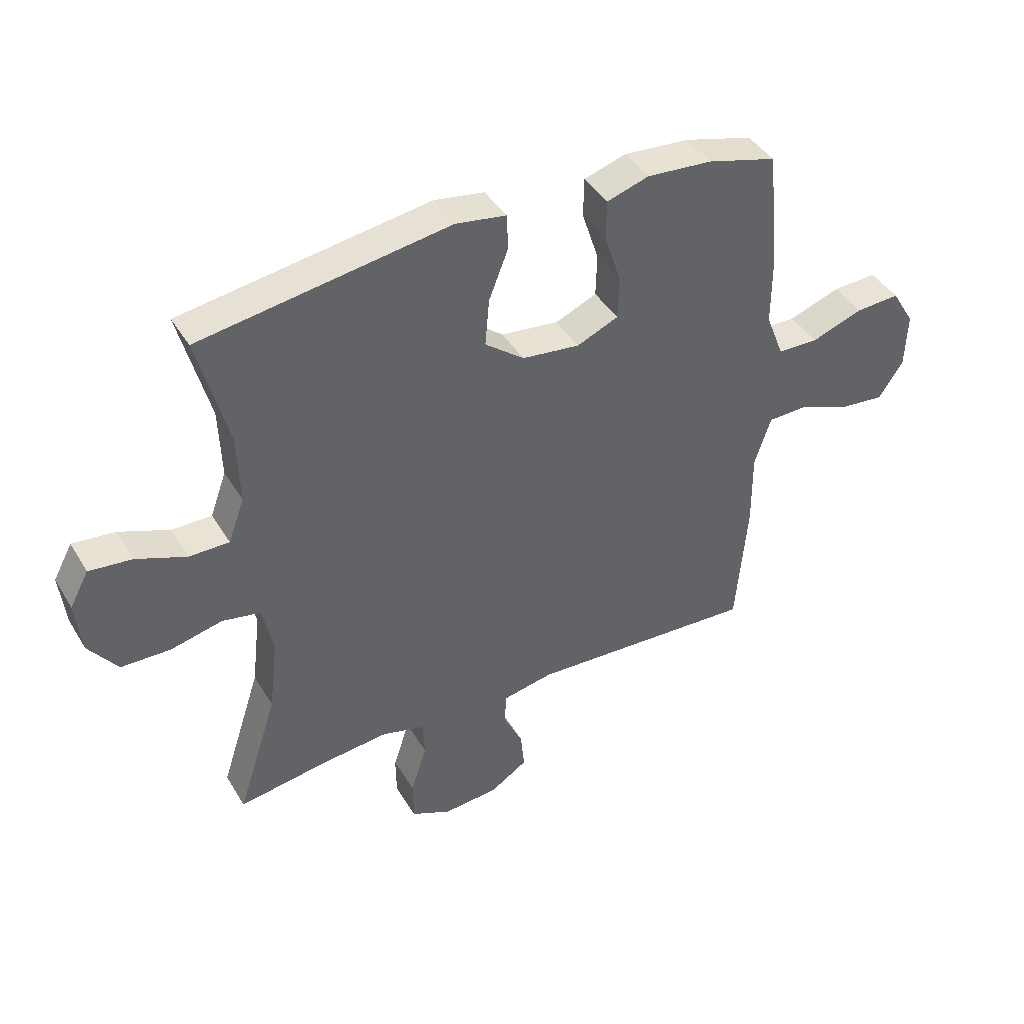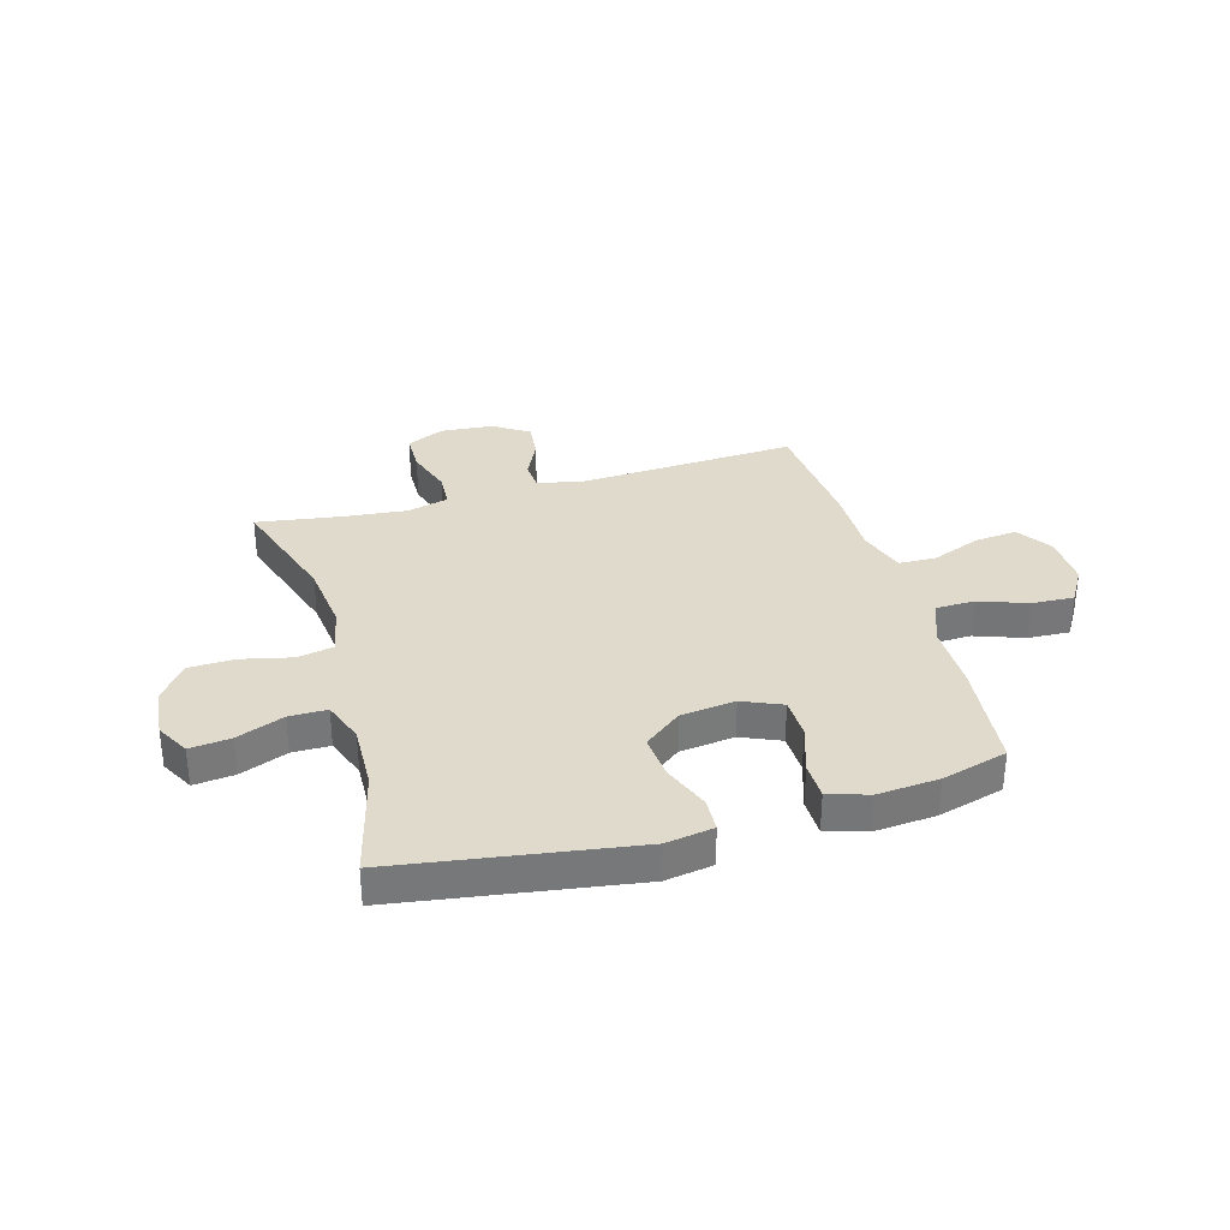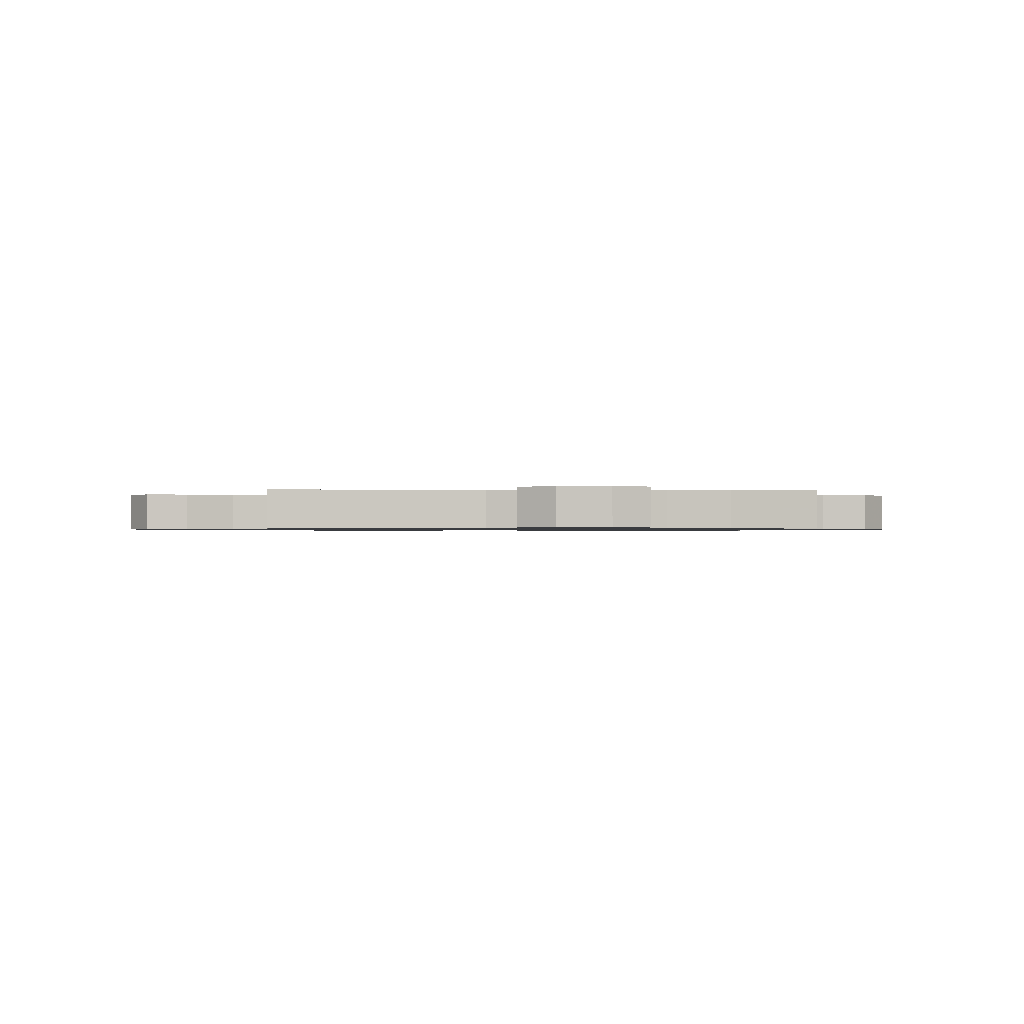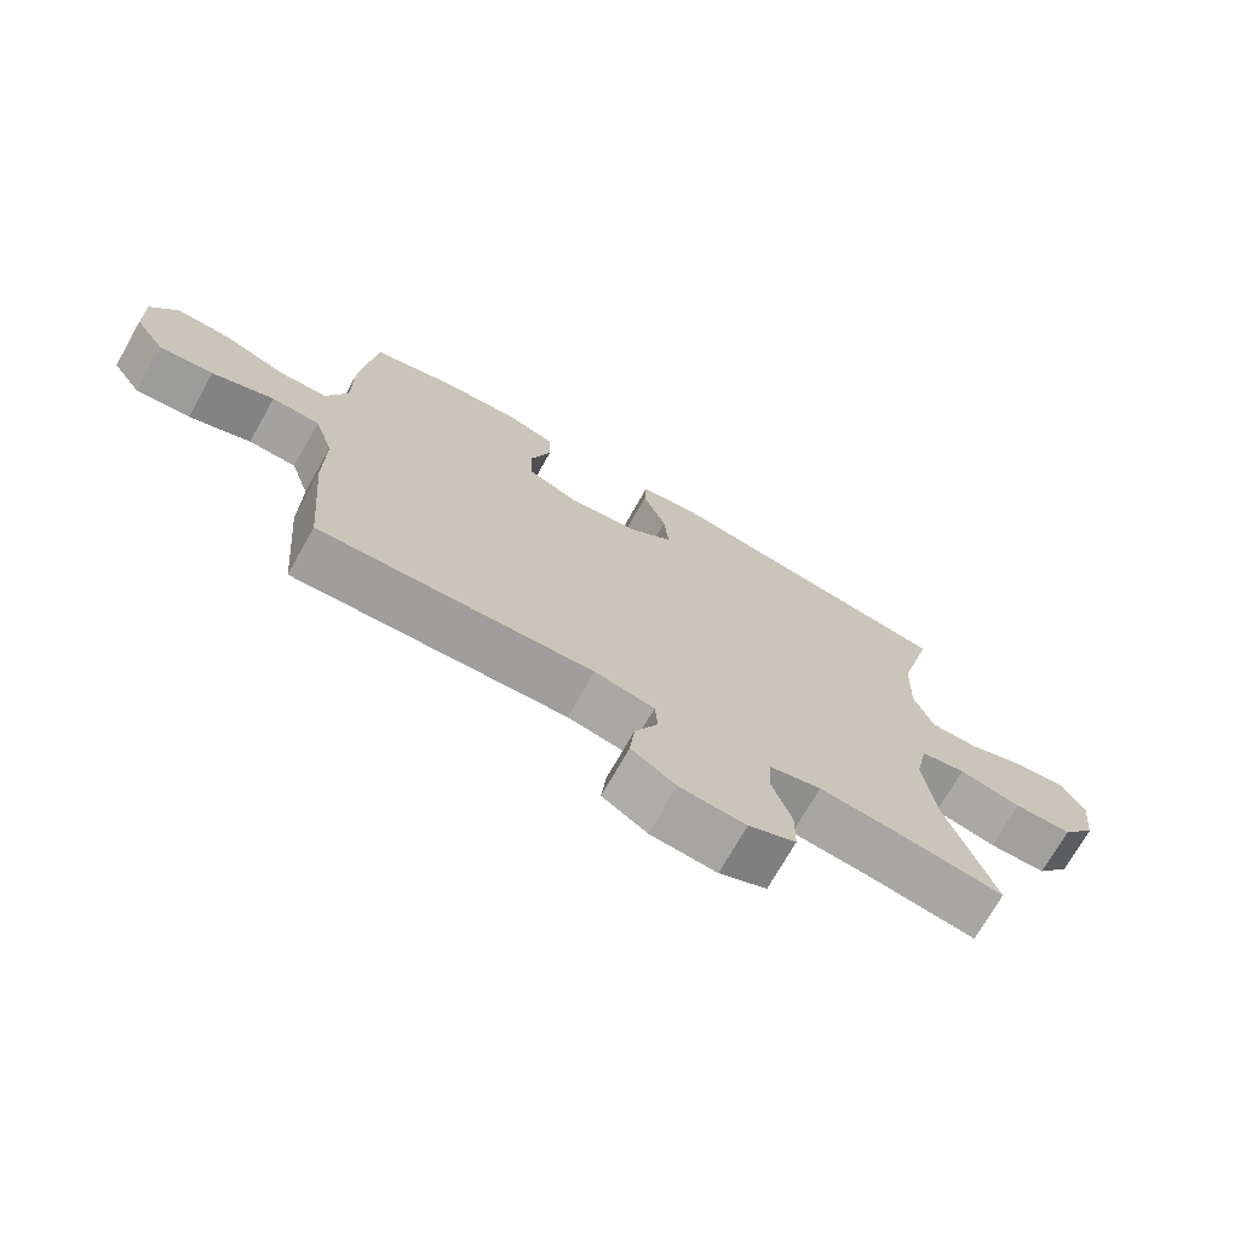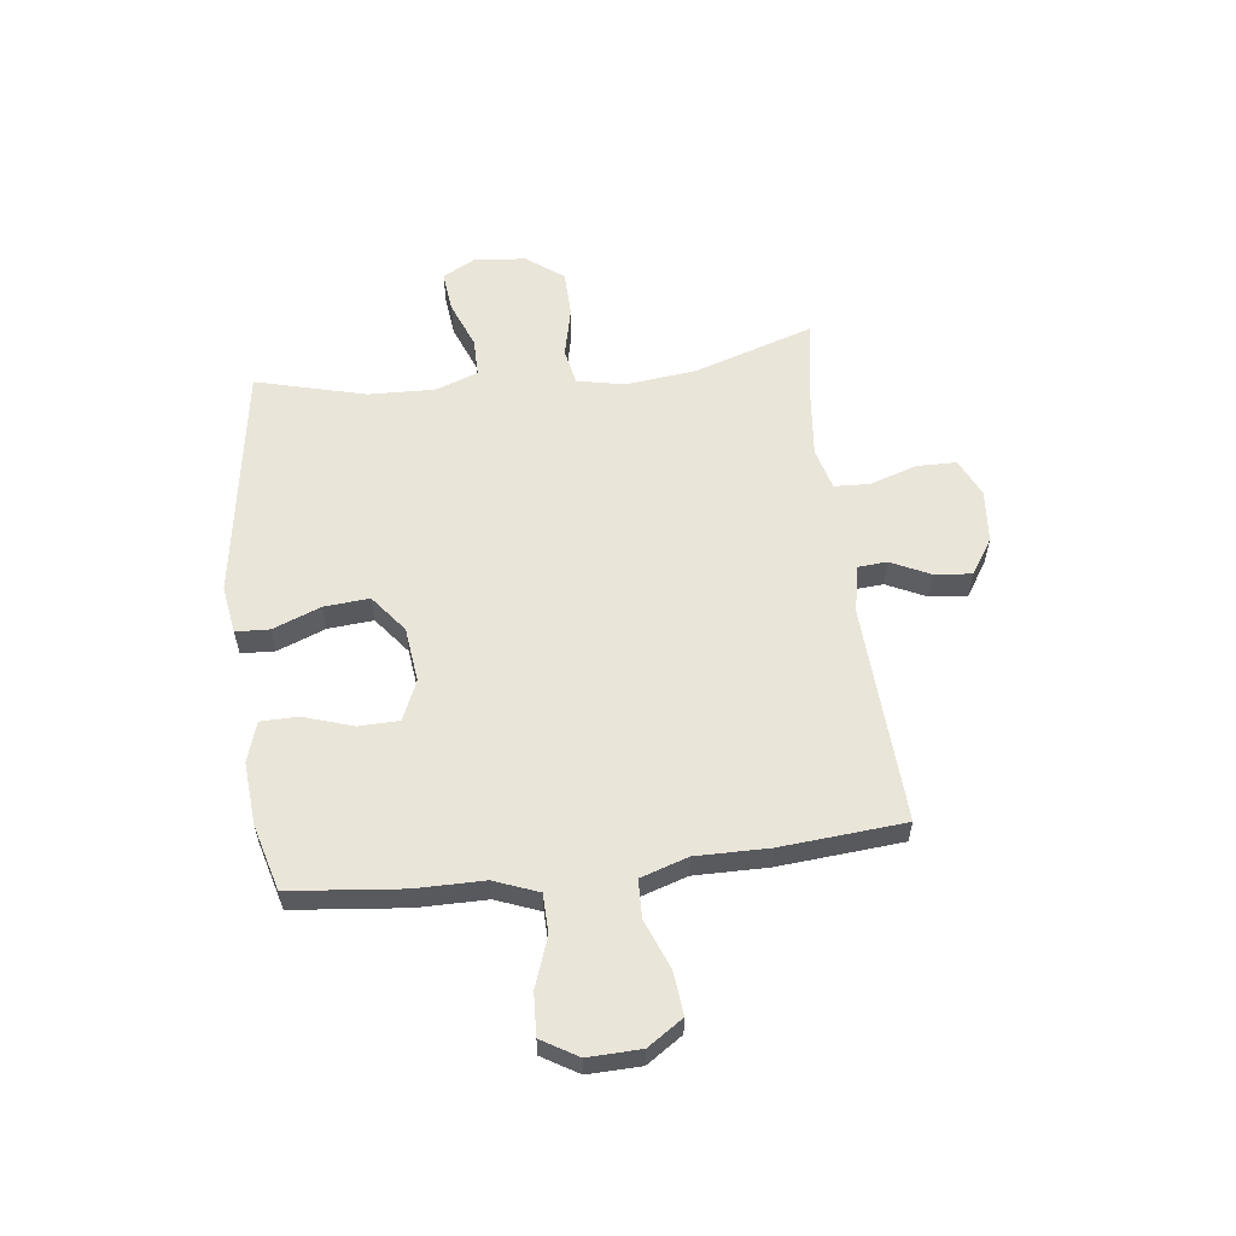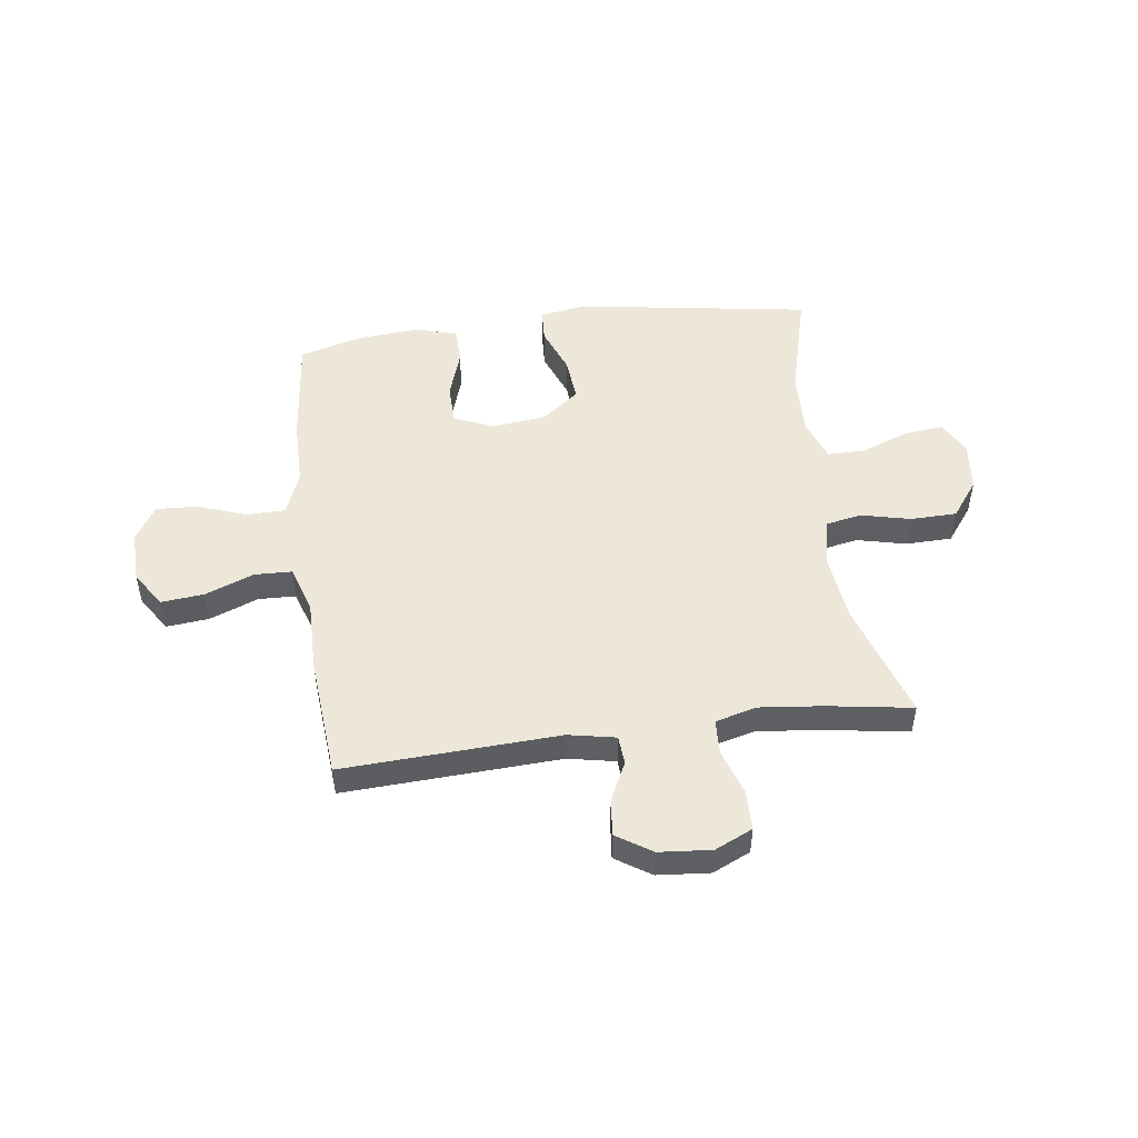
<metadata>
{"format":"obj","ext":"obj","renderer":"f3d","projection":"perspective","resolution":1024,"background":"white","views":[{"elev":42.0,"azim":-28.7,"up":"+Z"},{"elev":33.1,"azim":-16.0,"up":"+Y"},{"elev":-0.8,"azim":178.6,"up":"+Y"},{"elev":-72.1,"azim":150.5,"up":"+Z"},{"elev":58.1,"azim":83.1,"up":"+Y"},{"elev":49.9,"azim":172.6,"up":"+Y"}]}
</metadata>
<code>
v -0.5 0.07 0.5
v -0.069 0.07 0.566
v 0.018 0.07 0.552
v 0.021 0.07 0.491
v -0.013 0.07 0.404
v -0.02 0.07 0.322
v 0.048 0.07 0.269
v 0.148 0.07 0.257
v 0.22 0.07 0.288
v 0.222 0.07 0.362
v 0.193 0.07 0.451
v 0.194 0.07 0.519
v 0.267 0.07 0.542
v 0.38 0.07 0.533
v 0.5 0.07 0.5
v 0.521 0.07 0.296
v 0.521 0.07 0.173
v 0.552 0.07 0.093
v 0.623 0.07 0.091
v 0.712 0.07 0.123
v 0.789 0.07 0.127
v 0.828 0.07 0.062
v 0.825 0.07 -0.034
v 0.782 0.07 -0.098
v 0.704 0.07 -0.09
v 0.615 0.07 -0.055
v 0.546 0.07 -0.057
v 0.518 0.07 -0.143
v 0.519 0.07 -0.275
v 0.5 0.07 -0.5
v 0.103 0.07 -0.479
v 0.016 0.07 -0.496
v 0.012 0.07 -0.549
v 0.046 0.07 -0.62
v 0.053 0.07 -0.688
v -0.012 0.07 -0.73
v -0.108 0.07 -0.738
v -0.177 0.07 -0.706
v -0.178 0.07 -0.634
v -0.15 0.07 -0.548
v -0.153 0.07 -0.484
v -0.229 0.07 -0.464
v -0.345 0.07 -0.476
v -0.5 0.07 -0.5
v -0.43 0.07 -0.284
v -0.415 0.07 -0.156
v -0.433 0.07 -0.069
v -0.499 0.07 -0.056
v -0.59 0.07 -0.077
v -0.675 0.07 -0.075
v -0.725 0.07 -0.008
v -0.735 0.07 0.084
v -0.702 0.07 0.145
v -0.628 0.07 0.137
v -0.541 0.07 0.103
v -0.472 0.07 0.103
v -0.444 0.07 0.18
v -0.448 0.07 0.301
v -0.5 0 0.5
v -0.069 0 0.566
v 0.018 0 0.552
v 0.021 0 0.491
v -0.013 0 0.404
v -0.02 0 0.322
v 0.048 0 0.269
v 0.148 0 0.257
v 0.22 0 0.288
v 0.222 0 0.362
v 0.193 0 0.451
v 0.194 0 0.519
v 0.267 0 0.542
v 0.38 0 0.533
v 0.5 0 0.5
v 0.521 0 0.296
v 0.521 0 0.173
v 0.552 0 0.093
v 0.623 0 0.091
v 0.712 0 0.123
v 0.789 0 0.127
v 0.828 0 0.062
v 0.825 0 -0.034
v 0.782 0 -0.098
v 0.704 0 -0.09
v 0.615 0 -0.055
v 0.546 0 -0.057
v 0.518 0 -0.143
v 0.519 0 -0.275
v 0.5 0 -0.5
v 0.103 0 -0.479
v 0.016 0 -0.496
v 0.012 0 -0.549
v 0.046 0 -0.62
v 0.053 0 -0.688
v -0.012 0 -0.73
v -0.108 0 -0.738
v -0.177 0 -0.706
v -0.178 0 -0.634
v -0.15 0 -0.548
v -0.153 0 -0.484
v -0.229 0 -0.464
v -0.345 0 -0.476
v -0.5 0 -0.5
v -0.43 0 -0.284
v -0.415 0 -0.156
v -0.433 0 -0.069
v -0.499 0 -0.056
v -0.59 0 -0.077
v -0.675 0 -0.075
v -0.725 0 -0.008
v -0.735 0 0.084
v -0.702 0 0.145
v -0.628 0 0.137
v -0.541 0 0.103
v -0.472 0 0.103
v -0.444 0 0.18
v -0.448 0 0.301
f 53 54 55
f 52 53 55
f 51 52 55
f 50 51 55
f 49 50 55
f 48 49 55
f 47 48 55 56
f 43 44 45
f 42 43 45 46
f 41 42 46 47
f 38 39 40
f 37 38 40
f 36 37 40
f 35 36 40
f 34 35 40
f 33 34 40
f 32 33 40 41
f 47 56 57
f 41 47 57
f 32 41 57
f 31 32 57
f 24 25 26
f 23 24 26
f 22 23 26
f 21 22 26
f 20 21 26
f 19 20 26
f 18 19 26 27
f 17 18 27 28
f 16 17 28
f 15 16 28
f 14 15 28
f 13 14 28
f 12 13 28
f 11 12 28
f 10 11 28
f 3 4 5
f 2 3 5
f 1 2 5
f 58 1 5
f 58 5 6
f 57 58 6 7
f 31 57 7 8
f 30 31 8 9
f 28 29 30
f 10 28 30
f 9 10 30
f 113 112 111
f 113 111 110
f 113 110 109
f 113 109 108
f 113 108 107
f 113 107 106
f 114 113 106 105
f 103 102 101
f 104 103 101 100
f 105 104 100 99
f 98 97 96
f 98 96 95
f 98 95 94
f 98 94 93
f 98 93 92
f 98 92 91
f 99 98 91 90
f 115 114 105
f 115 105 99
f 115 99 90
f 115 90 89
f 84 83 82
f 84 82 81
f 84 81 80
f 84 80 79
f 84 79 78
f 84 78 77
f 85 84 77 76
f 86 85 76 75
f 86 75 74
f 86 74 73
f 86 73 72
f 86 72 71
f 86 71 70
f 86 70 69
f 86 69 68
f 63 62 61
f 63 61 60
f 63 60 59
f 63 59 116
f 64 63 116
f 65 64 116 115
f 66 65 115 89
f 67 66 89 88
f 88 87 86
f 88 86 68
f 88 68 67
f 1 59 60 2
f 2 60 61 3
f 3 61 62 4
f 4 62 63 5
f 5 63 64 6
f 6 64 65 7
f 7 65 66 8
f 8 66 67 9
f 9 67 68 10
f 10 68 69 11
f 11 69 70 12
f 12 70 71 13
f 13 71 72 14
f 14 72 73 15
f 15 73 74 16
f 16 74 75 17
f 17 75 76 18
f 18 76 77 19
f 19 77 78 20
f 20 78 79 21
f 21 79 80 22
f 22 80 81 23
f 23 81 82 24
f 24 82 83 25
f 25 83 84 26
f 26 84 85 27
f 27 85 86 28
f 28 86 87 29
f 29 87 88 30
f 30 88 89 31
f 31 89 90 32
f 32 90 91 33
f 33 91 92 34
f 34 92 93 35
f 35 93 94 36
f 36 94 95 37
f 37 95 96 38
f 38 96 97 39
f 39 97 98 40
f 40 98 99 41
f 41 99 100 42
f 42 100 101 43
f 43 101 102 44
f 44 102 103 45
f 45 103 104 46
f 46 104 105 47
f 47 105 106 48
f 48 106 107 49
f 49 107 108 50
f 50 108 109 51
f 51 109 110 52
f 52 110 111 53
f 53 111 112 54
f 54 112 113 55
f 55 113 114 56
f 56 114 115 57
f 57 115 116 58
f 58 116 59 1

</code>
